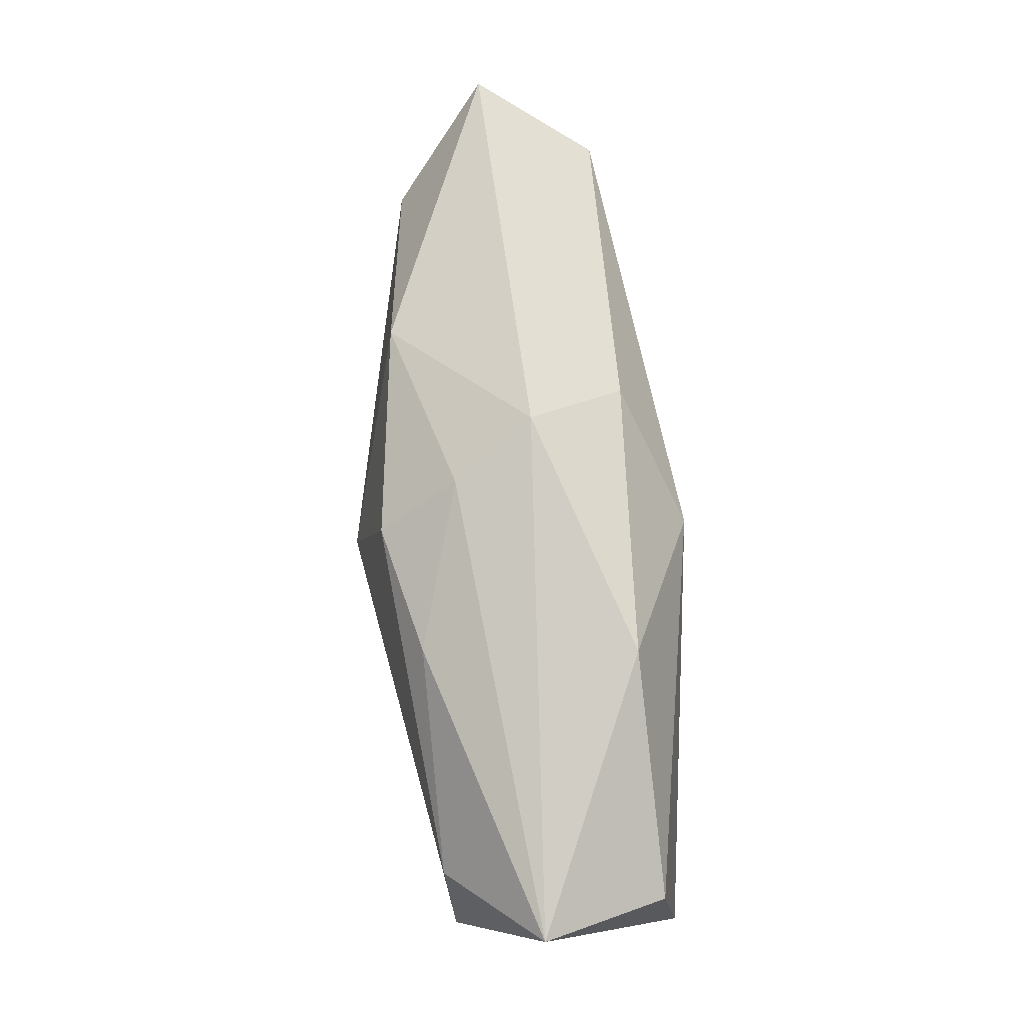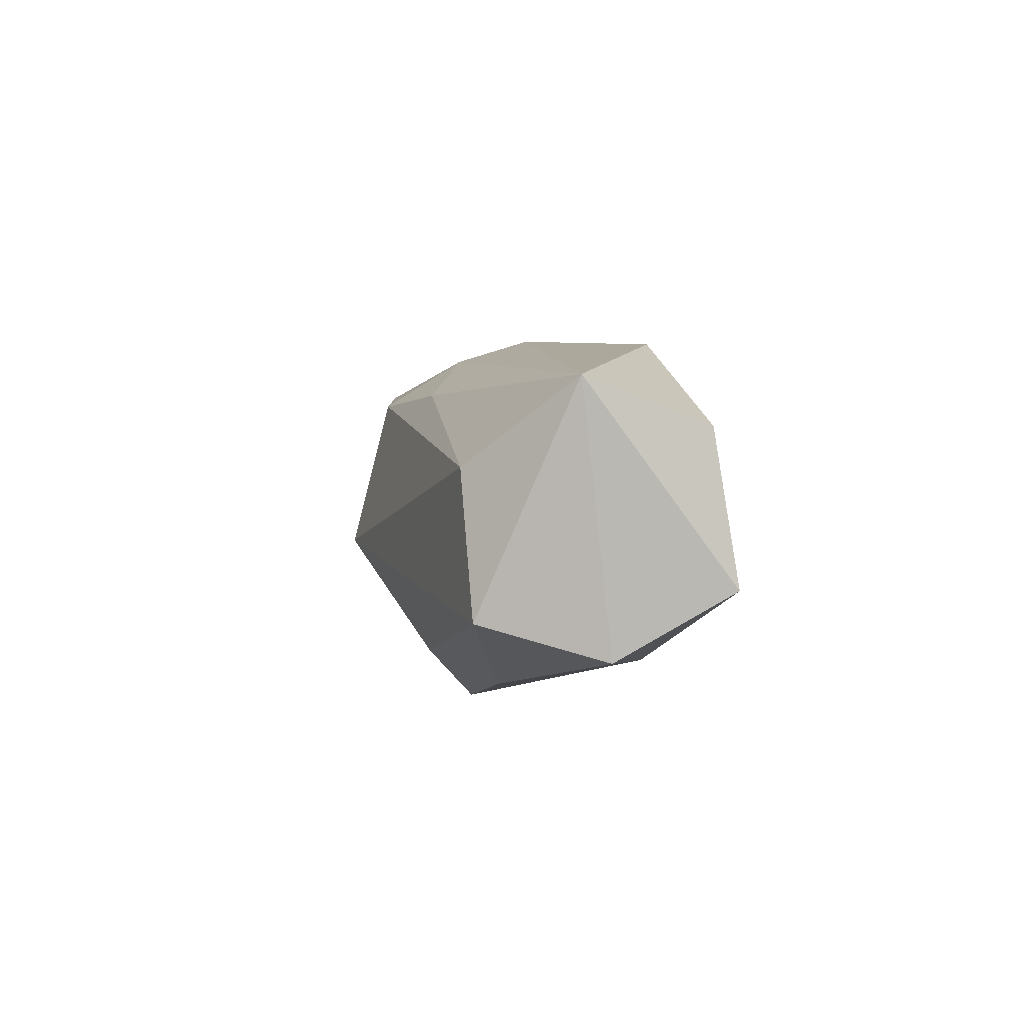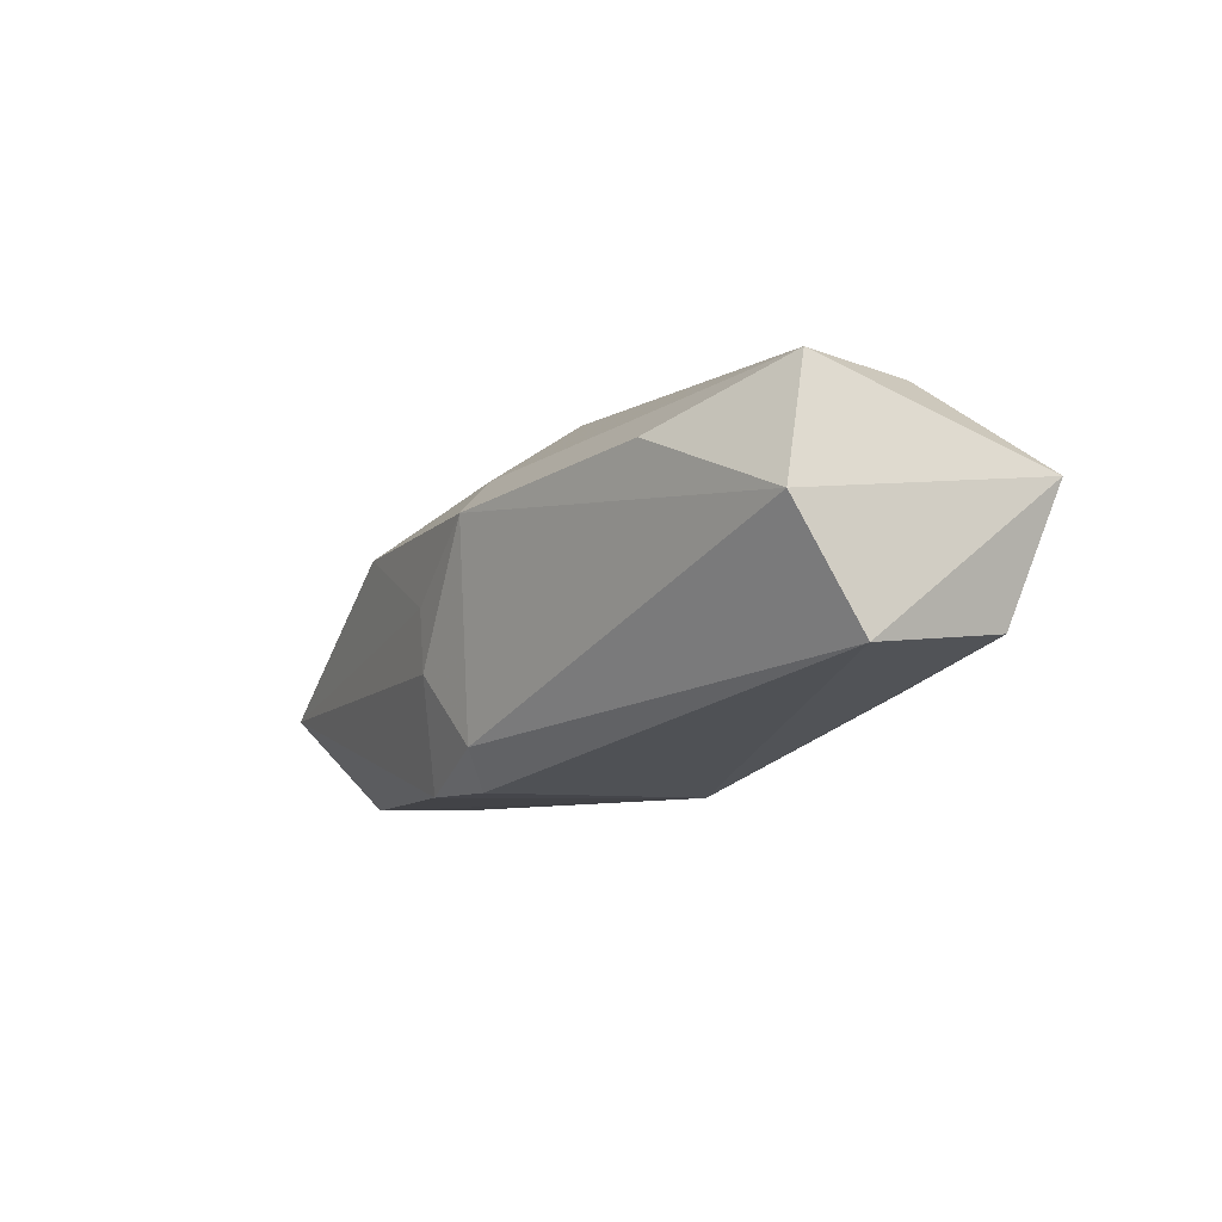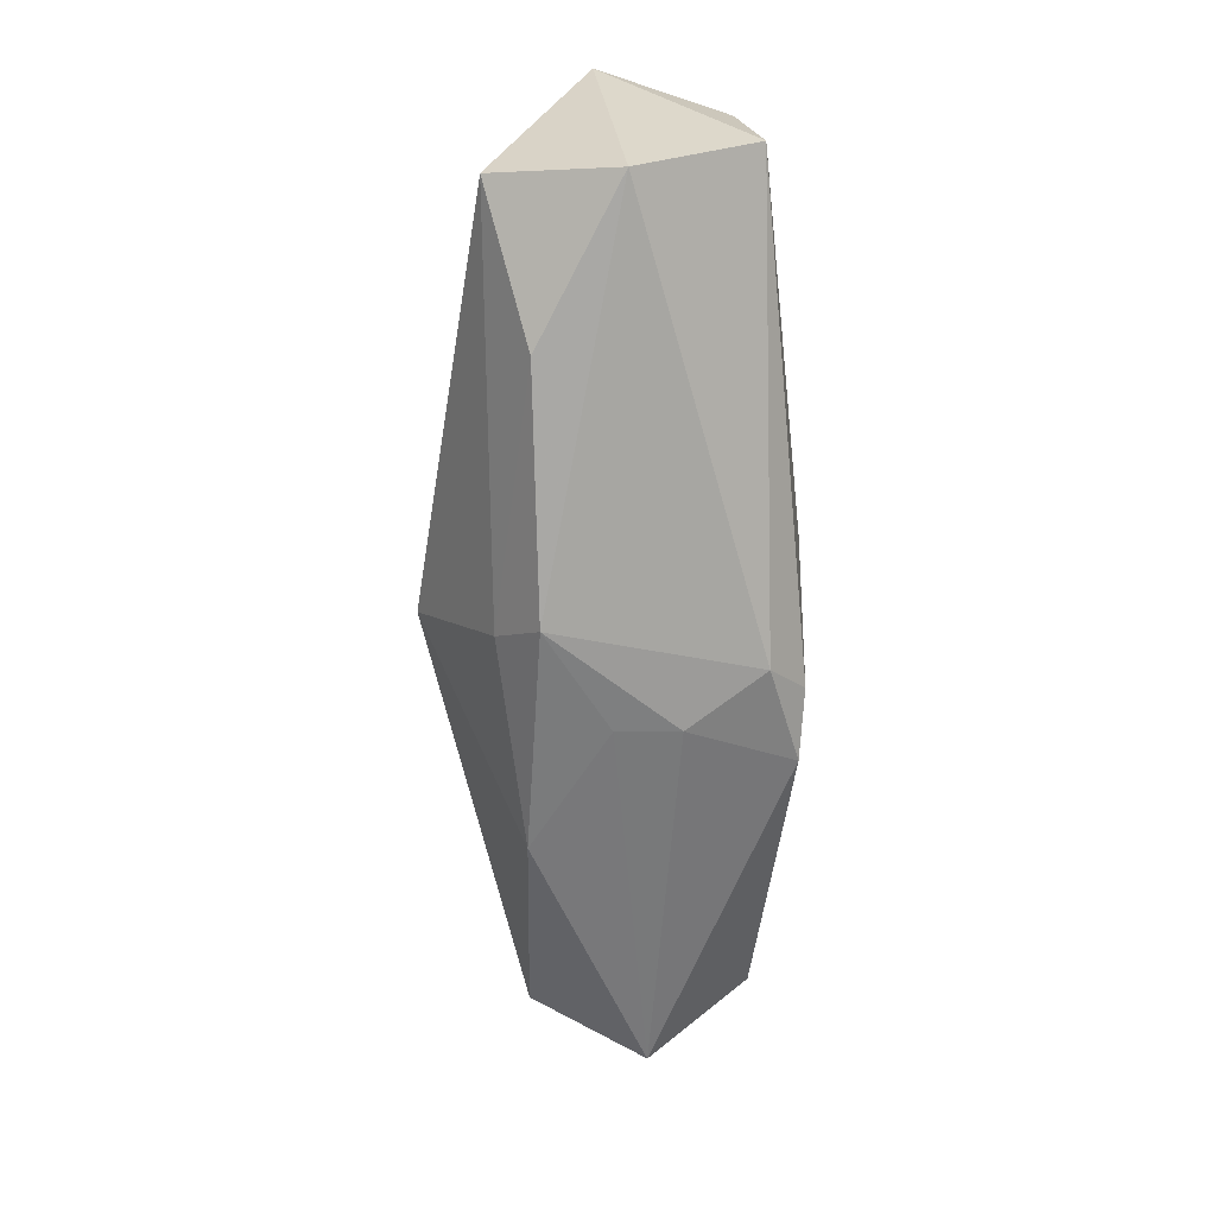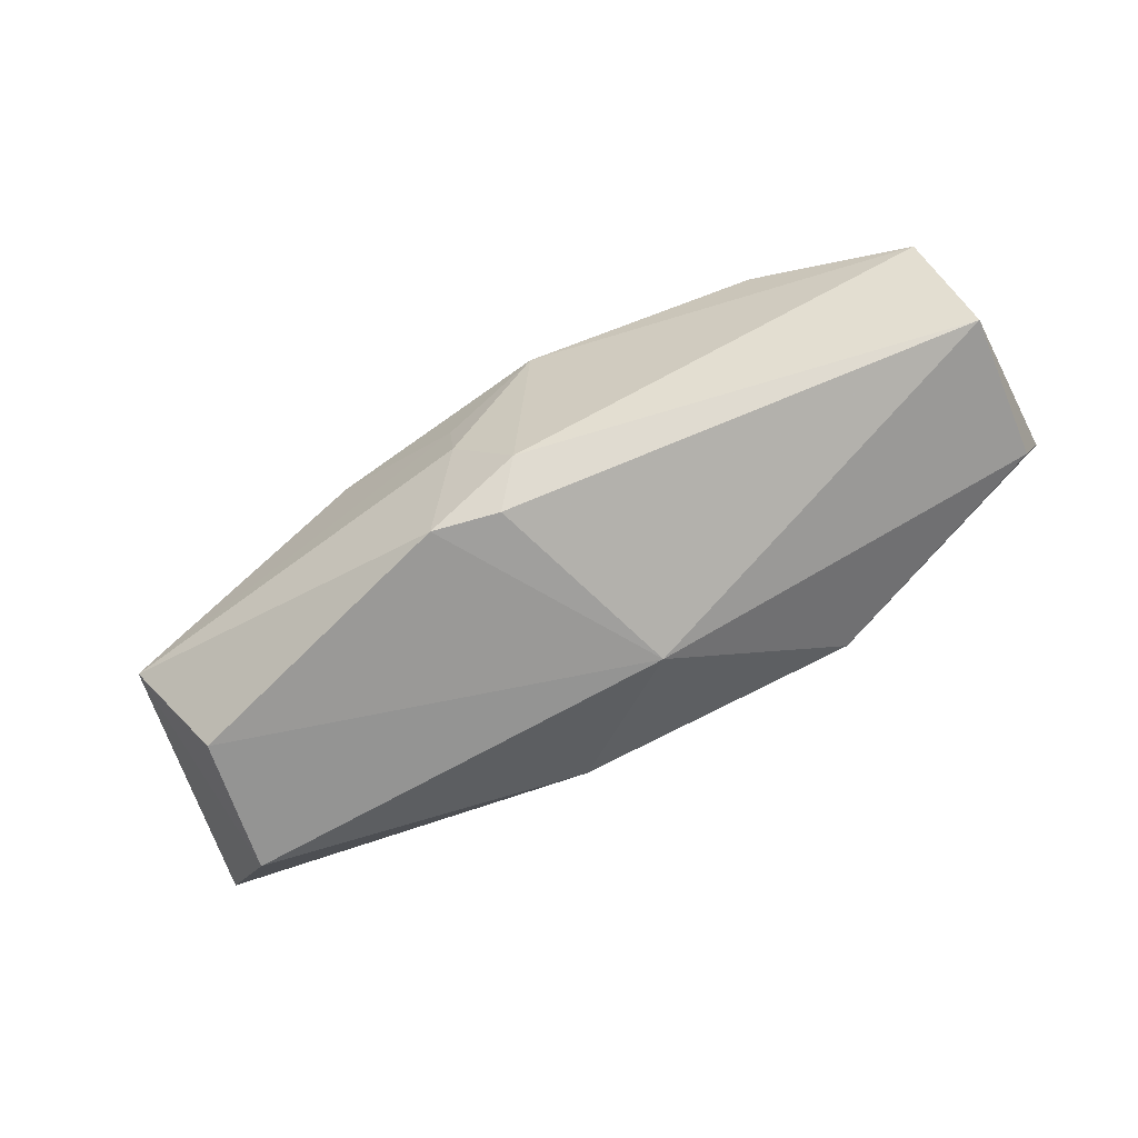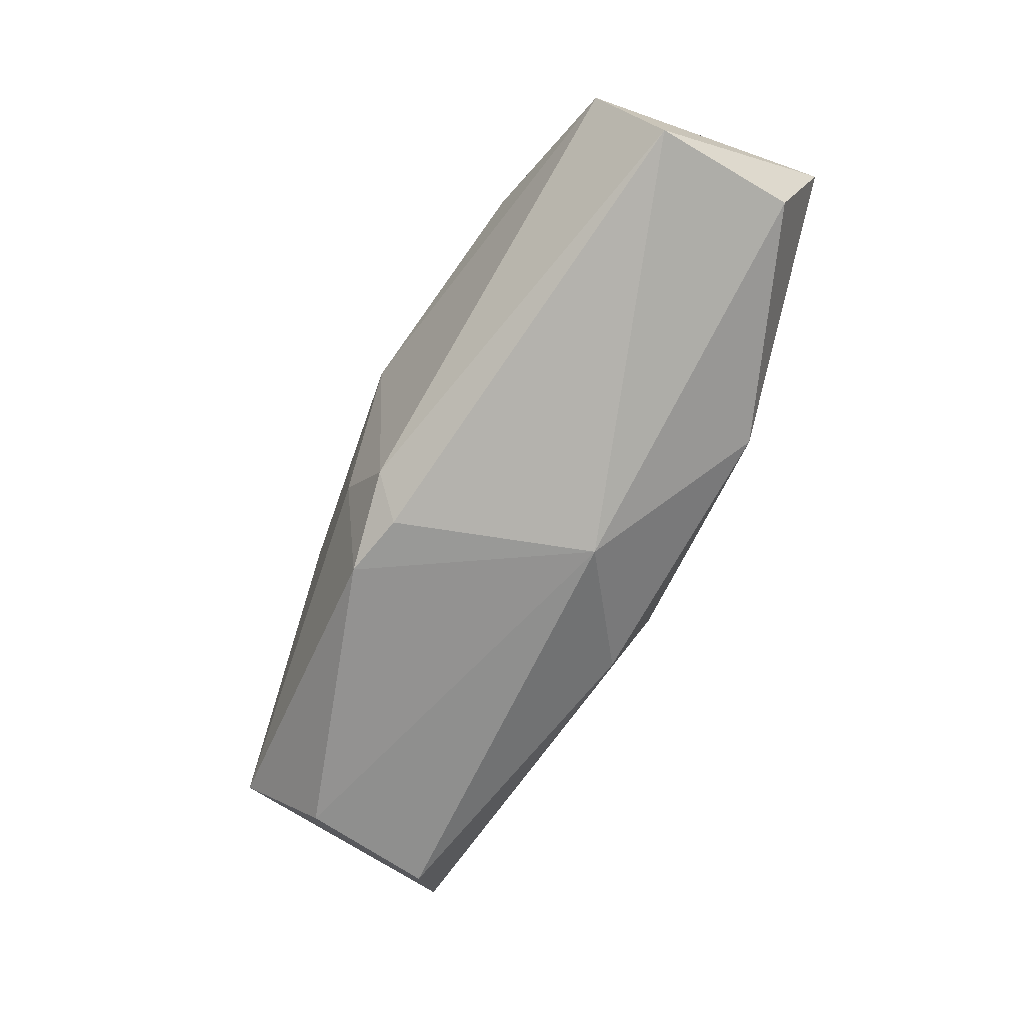
<metadata>
{"format":"obj","ext":"obj","renderer":"f3d","projection":"perspective","resolution":1024,"background":"white","views":[{"elev":78.3,"azim":78.0,"up":"+Y"},{"elev":5.9,"azim":74.6,"up":"+Y"},{"elev":-7.5,"azim":62.7,"up":"+Z"},{"elev":-60.6,"azim":83.7,"up":"+Y"},{"elev":-69.0,"azim":33.0,"up":"+Z"},{"elev":-66.4,"azim":68.2,"up":"+Z"}]}
</metadata>
<code>
v 0.00267 0.004595 -0.01125
v -0.002137 -0.00184 0.01296
v -0.02894 -0.01128 -0.004783
v 0.02998 0.01146 0.005278
v -0.0005347 -0.009332 -0.01111
v -0.0005141 0.008233 0.01067
v -0.03377 0.005979 -0.003346
v 0.001629 -0.01134 -0.008502
v -0.0273 -0.008048 0.003288
v 0.03064 -0.001761 -0.004617
v 0.01913 -0.009028 0.007496
v 0.001296 -0.009855 0.007993
v -0.02794 0.002866 -0.01091
v -0.02769 0.0009451 0.004155
v -0.02549 -0.006331 -0.01125
v -0.002223 0.01146 0.004799
v 0.01232 0.01293 -0.005018
v 0.02403 0.0056 0.0112
v -0.002374 -0.01267 -0.003777
v 0.02757 -0.003574 0.01132
v 0.02893 0.00819 -0.003472
v -0.01491 0.008235 0.007116
v -0.01215 -0.0123 0.004674
v 0.02966 -0.006031 0.00317
v -0.004946 -0.01071 -0.01125
v -0.005294 0.01293 -0.001293
v -0.002816 -0.01272 0.0003962
v -0.006628 0.01007 -0.008173
v 0.008752 0.009396 0.009448
v 0.003645 -0.0129 0.005394
f 7 9 14
f 14 9 2
f 18 6 2
f 2 20 18
f 18 20 4
f 4 20 24
f 2 9 23
f 28 17 1
f 29 18 4
f 6 18 29
f 26 28 7
f 17 28 26
f 4 17 26
f 2 6 22
f 22 14 2
f 7 14 22
f 22 26 7
f 4 24 10
f 10 5 1
f 12 20 2
f 2 23 12
f 1 15 13
f 13 28 1
f 7 28 13
f 25 15 1
f 1 5 25
f 16 22 6
f 26 22 16
f 6 29 16
f 16 29 4
f 4 26 16
f 1 17 21
f 21 10 1
f 21 17 4
f 4 10 21
f 30 12 23
f 3 23 9
f 3 9 7
f 15 25 3
f 3 25 19
f 7 13 3
f 3 13 15
f 8 25 5
f 5 10 8
f 19 25 8
f 8 10 24
f 8 30 19
f 24 30 8
f 20 12 11
f 12 30 11
f 11 24 20
f 11 30 24
f 19 30 27
f 27 30 23
f 27 3 19
f 23 3 27

</code>
